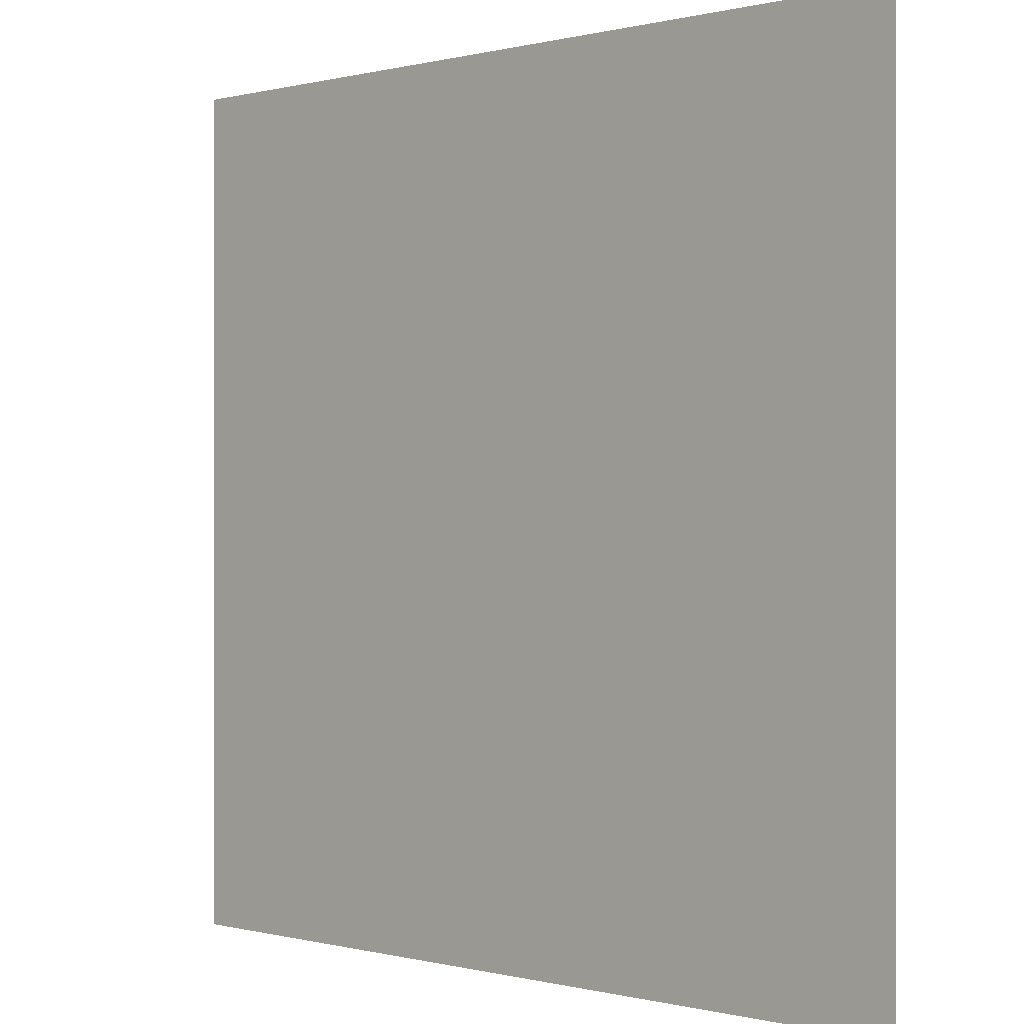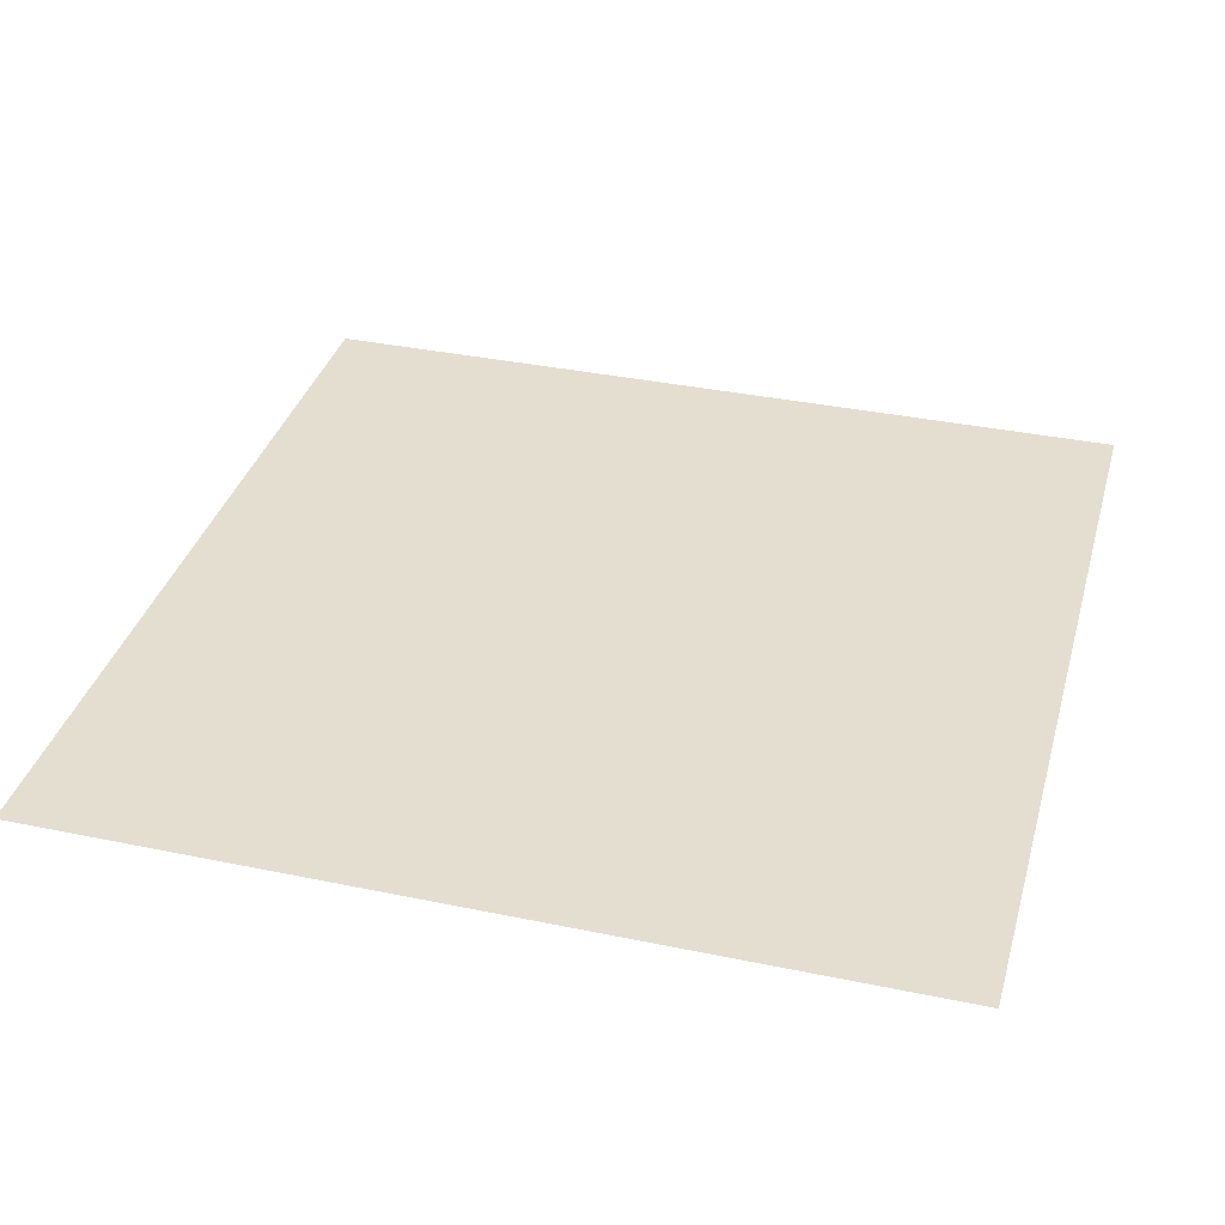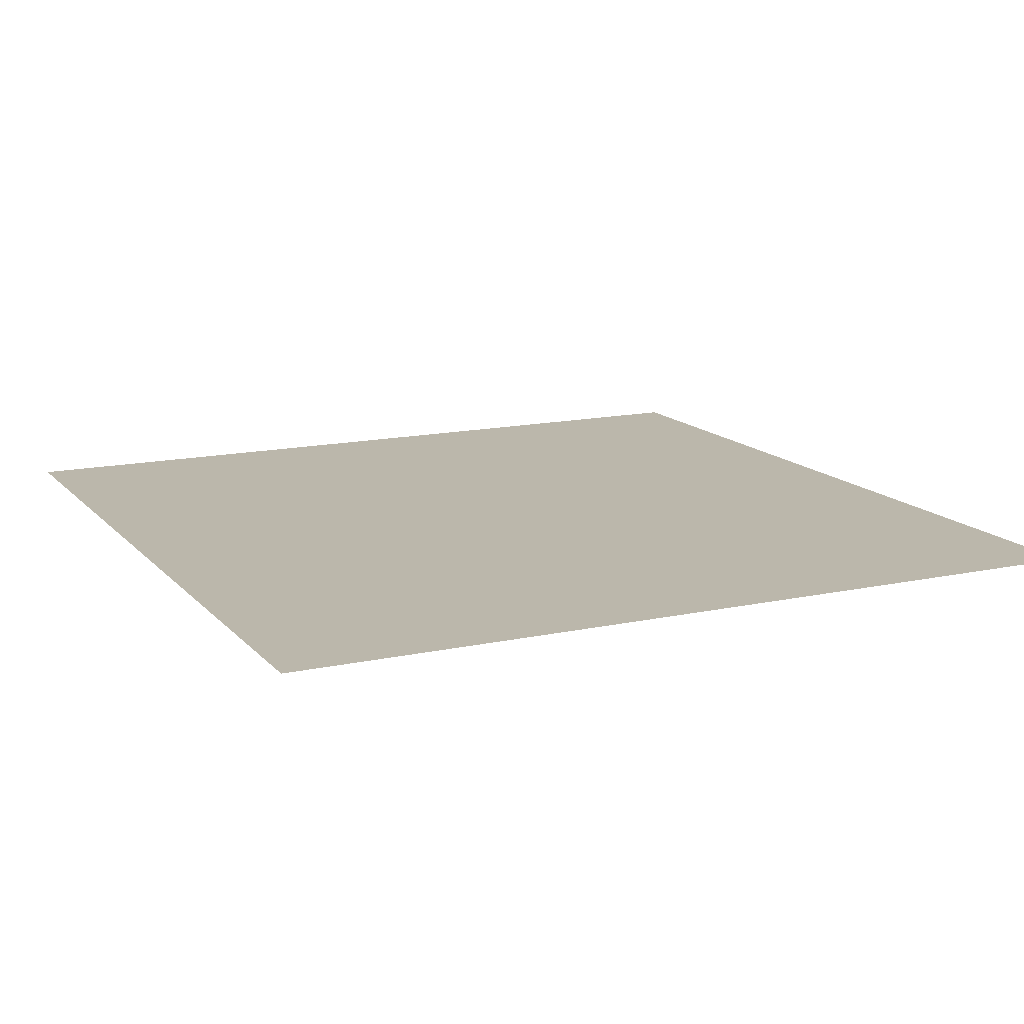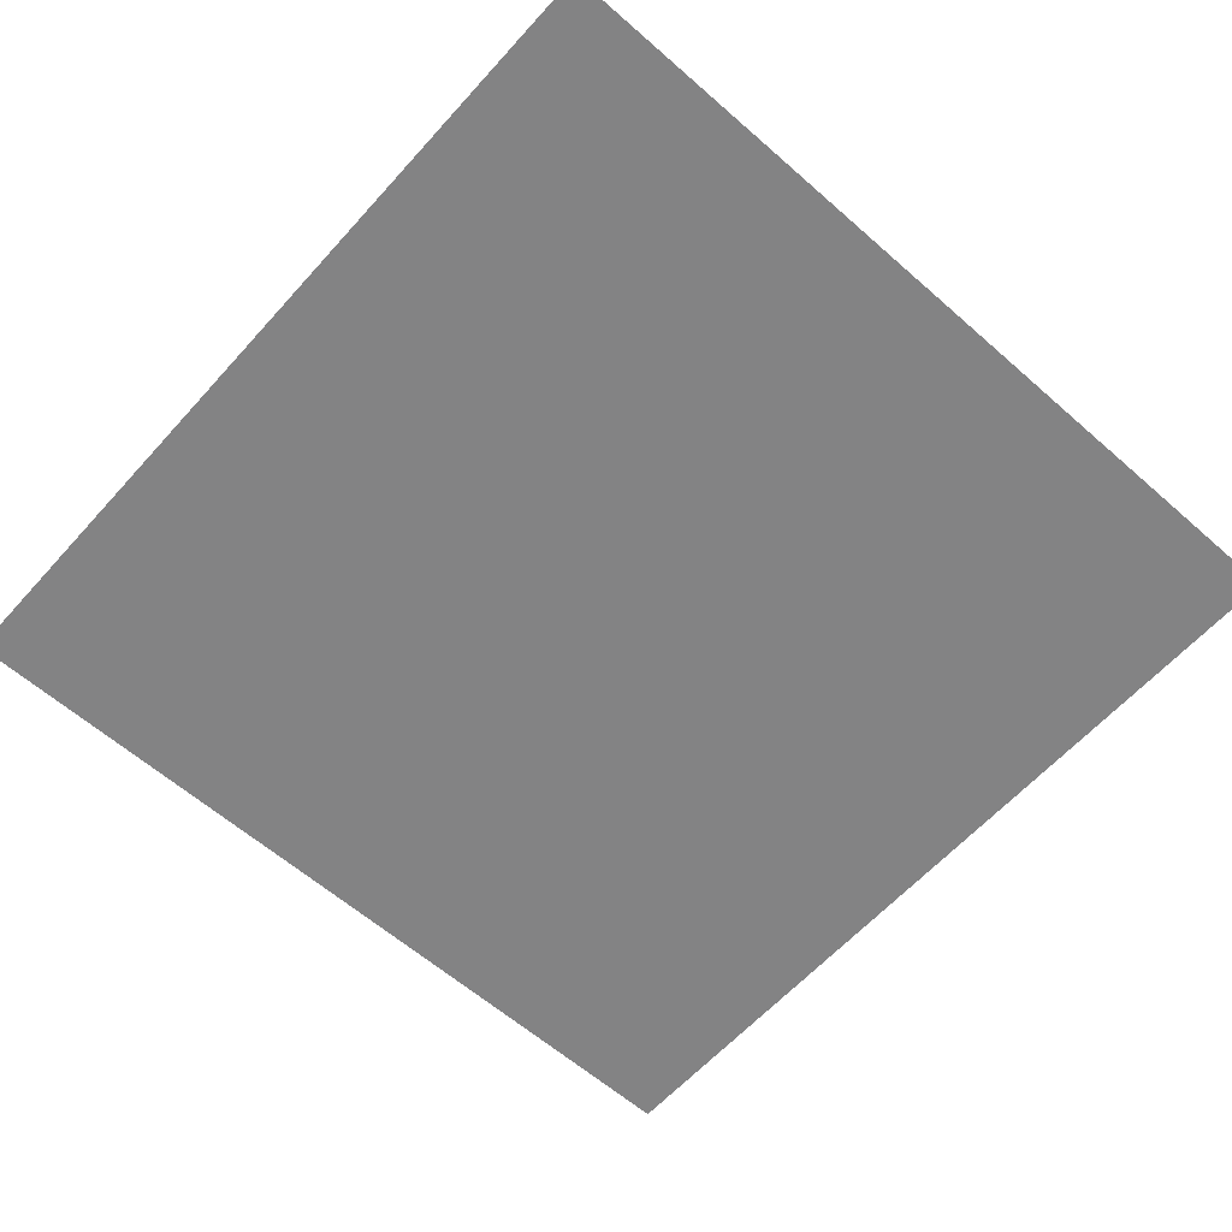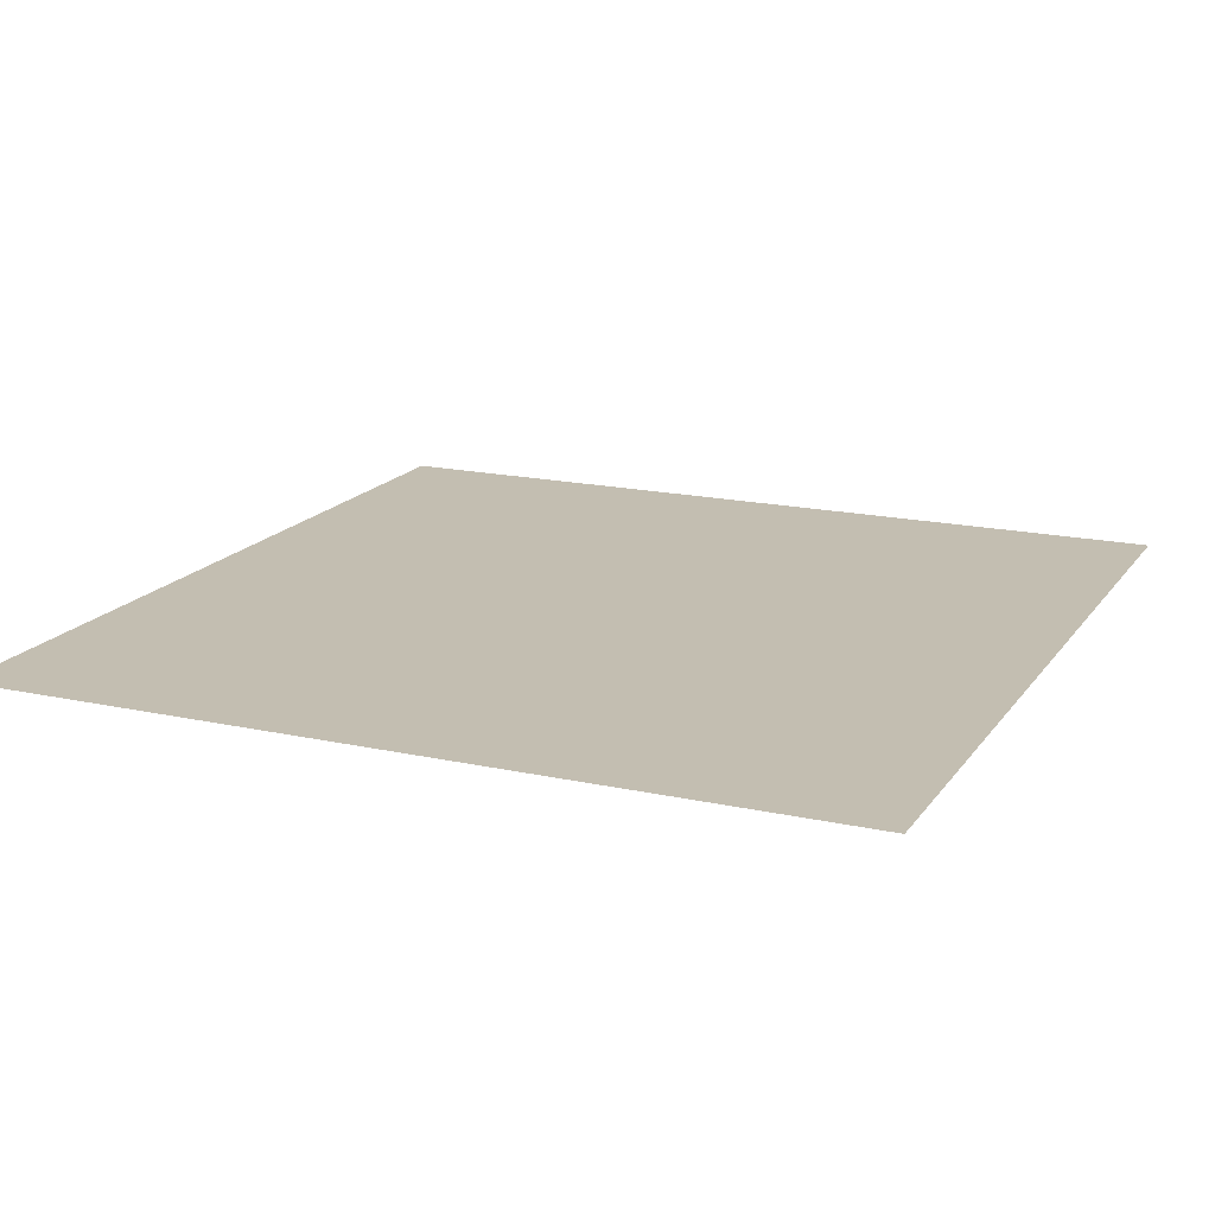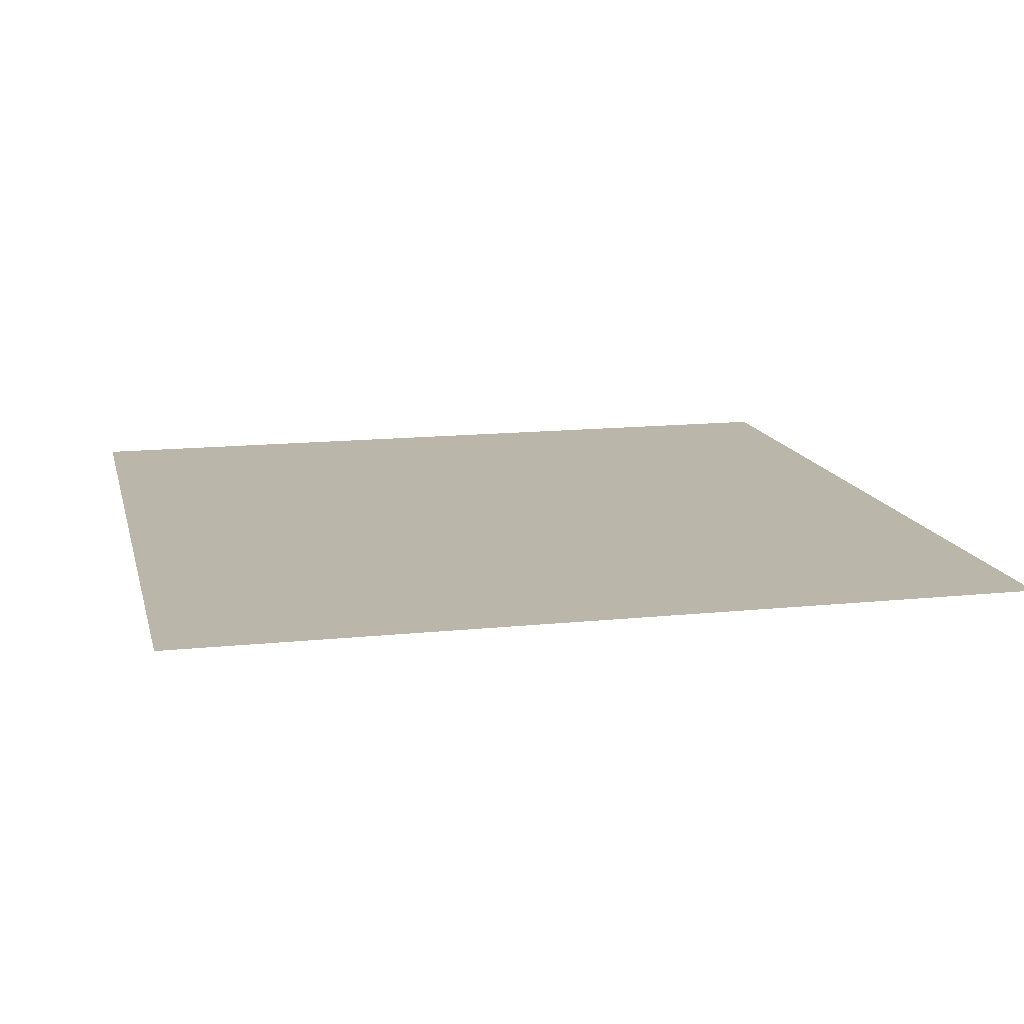
<metadata>
{"format":"obj","ext":"obj","renderer":"f3d","projection":"perspective","resolution":1024,"background":"white","views":[{"elev":0.0,"azim":43.7,"up":"+Y"},{"elev":35.8,"azim":-164.7,"up":"+Z"},{"elev":14.2,"azim":-115.7,"up":"+Z"},{"elev":-61.1,"azim":138.2,"up":"+Z"},{"elev":17.2,"azim":113.8,"up":"+Z"},{"elev":14.0,"azim":-13.1,"up":"+Z"}]}
</metadata>
<code>
v -66 -190 0
v -67 -190 0
v -67 -189 0
v -66 -189 0
g map2_mesh_0046
f 1 2 3 4

</code>
